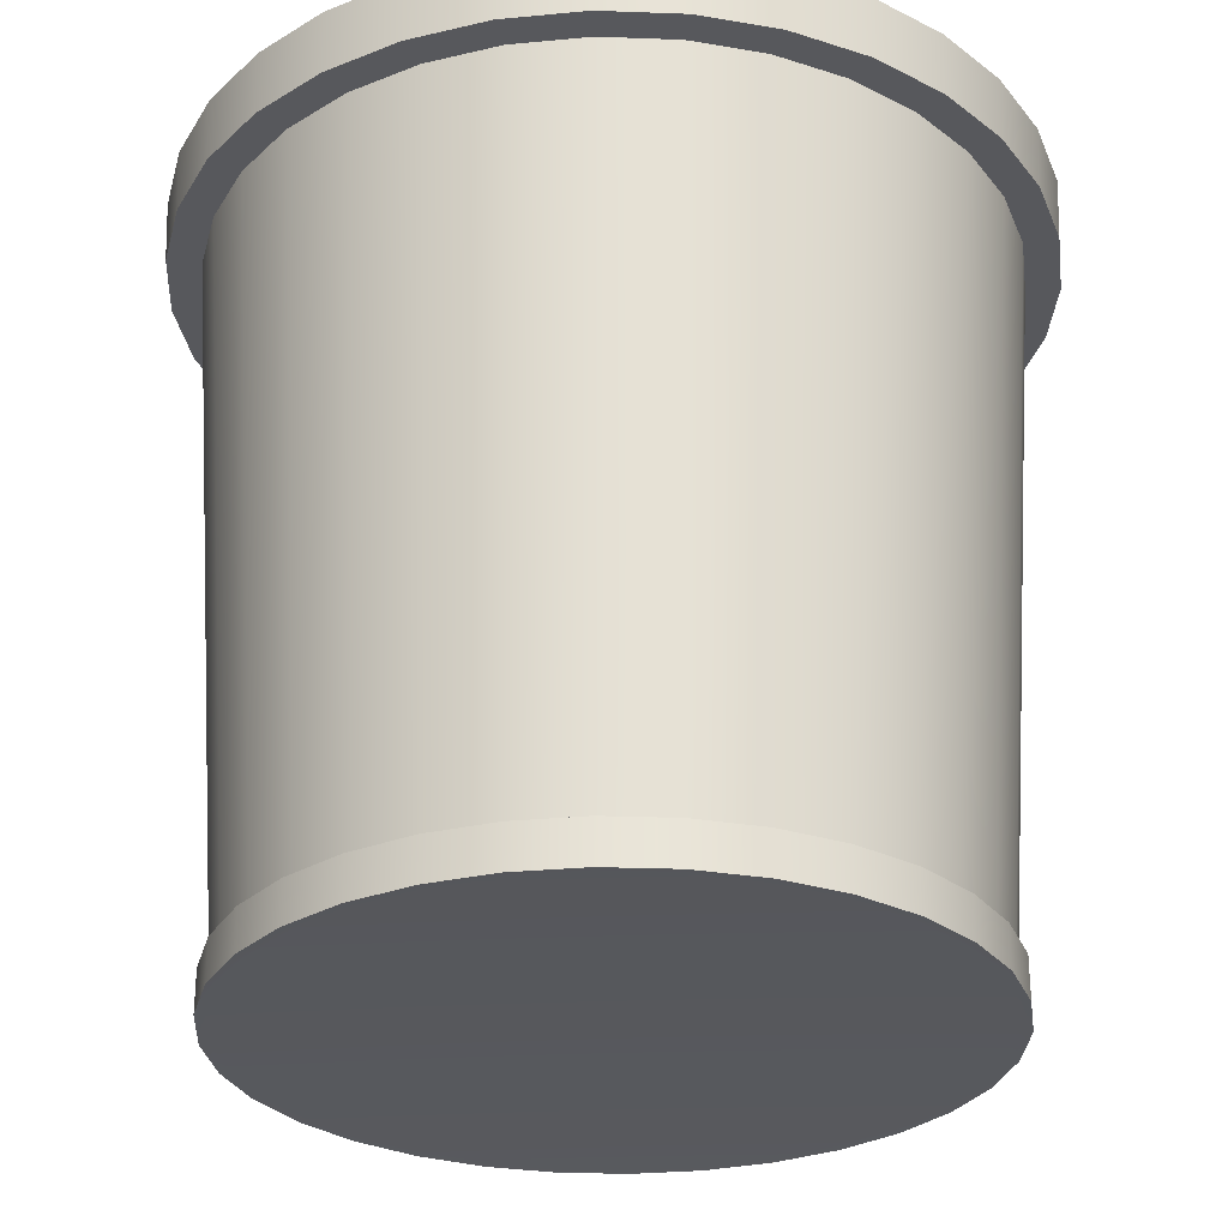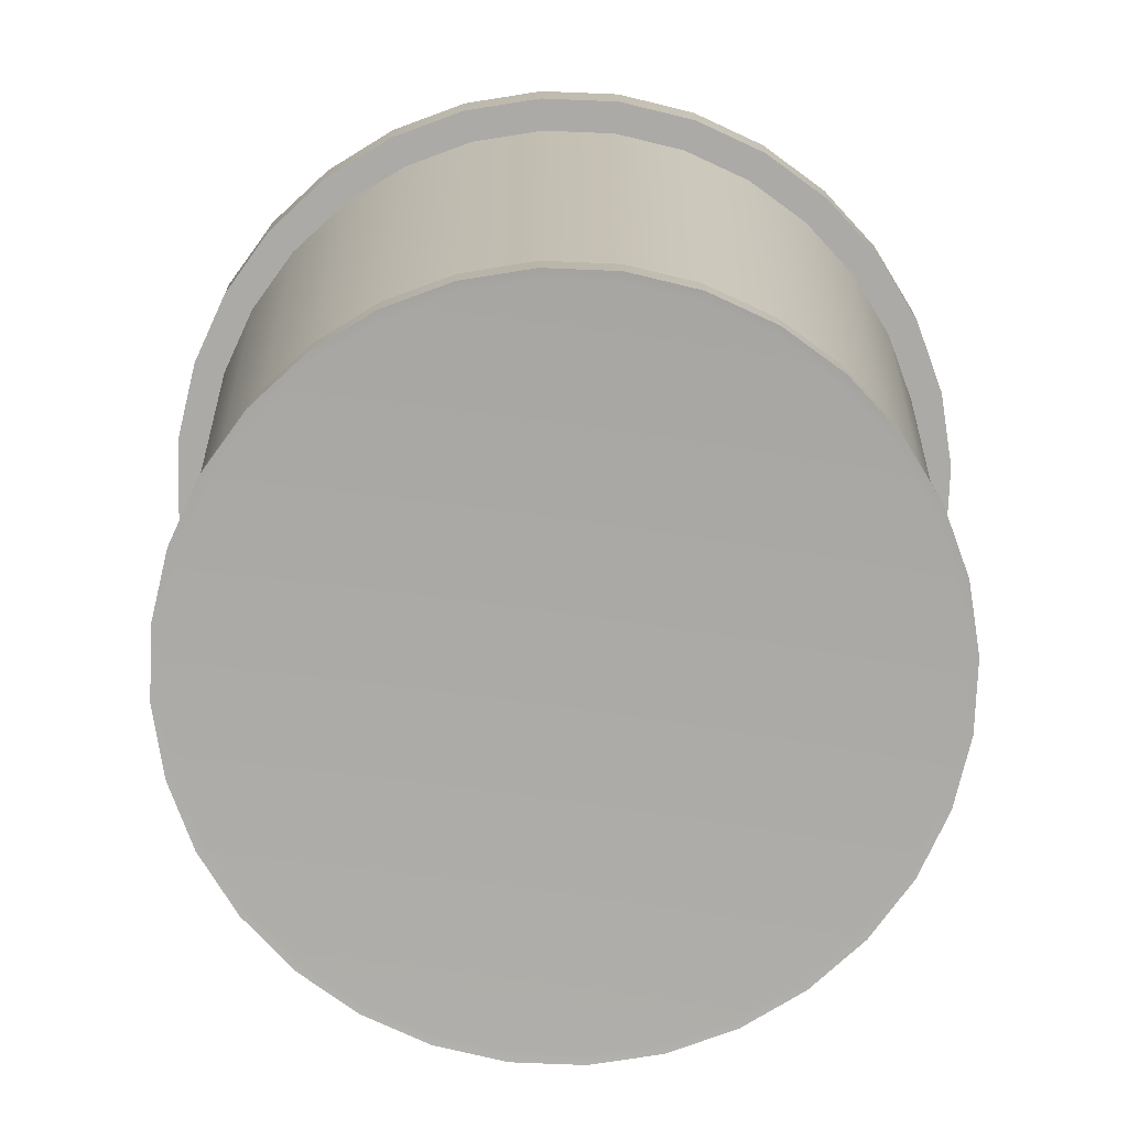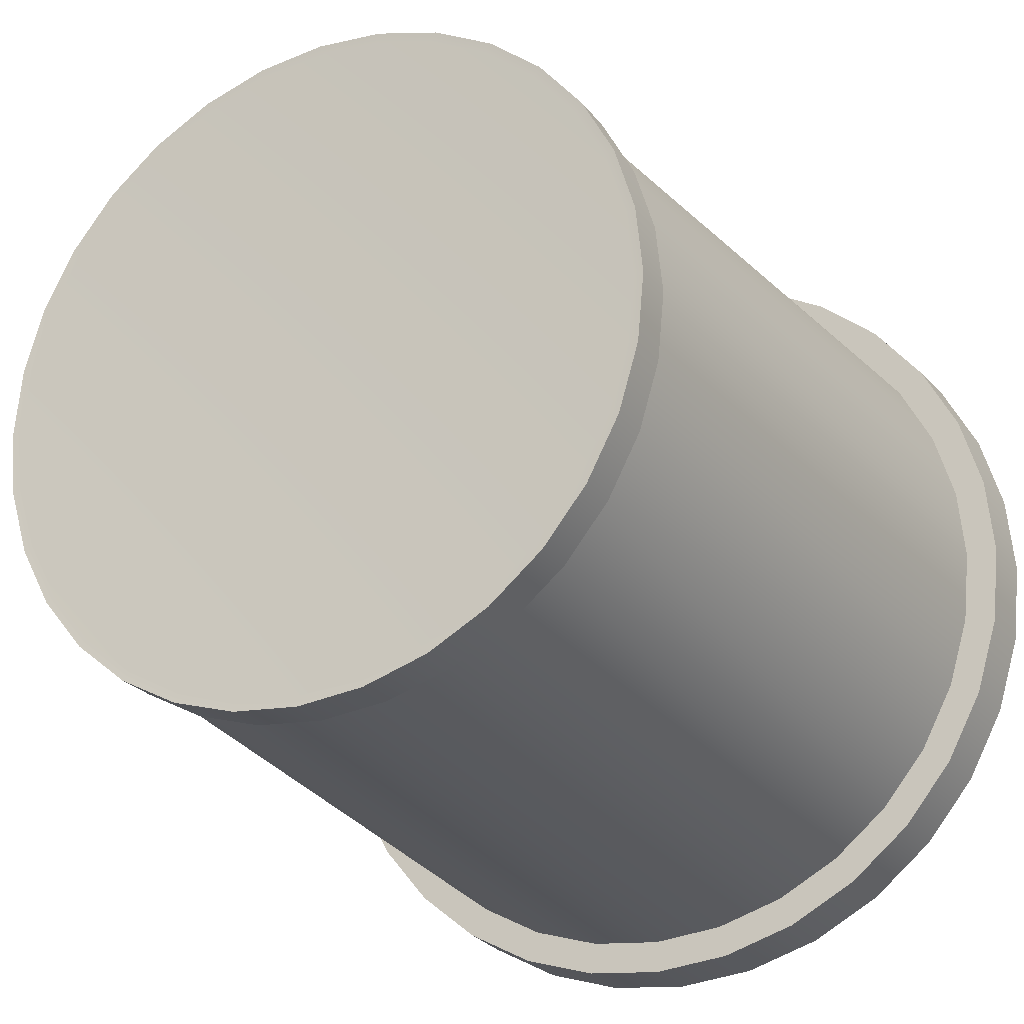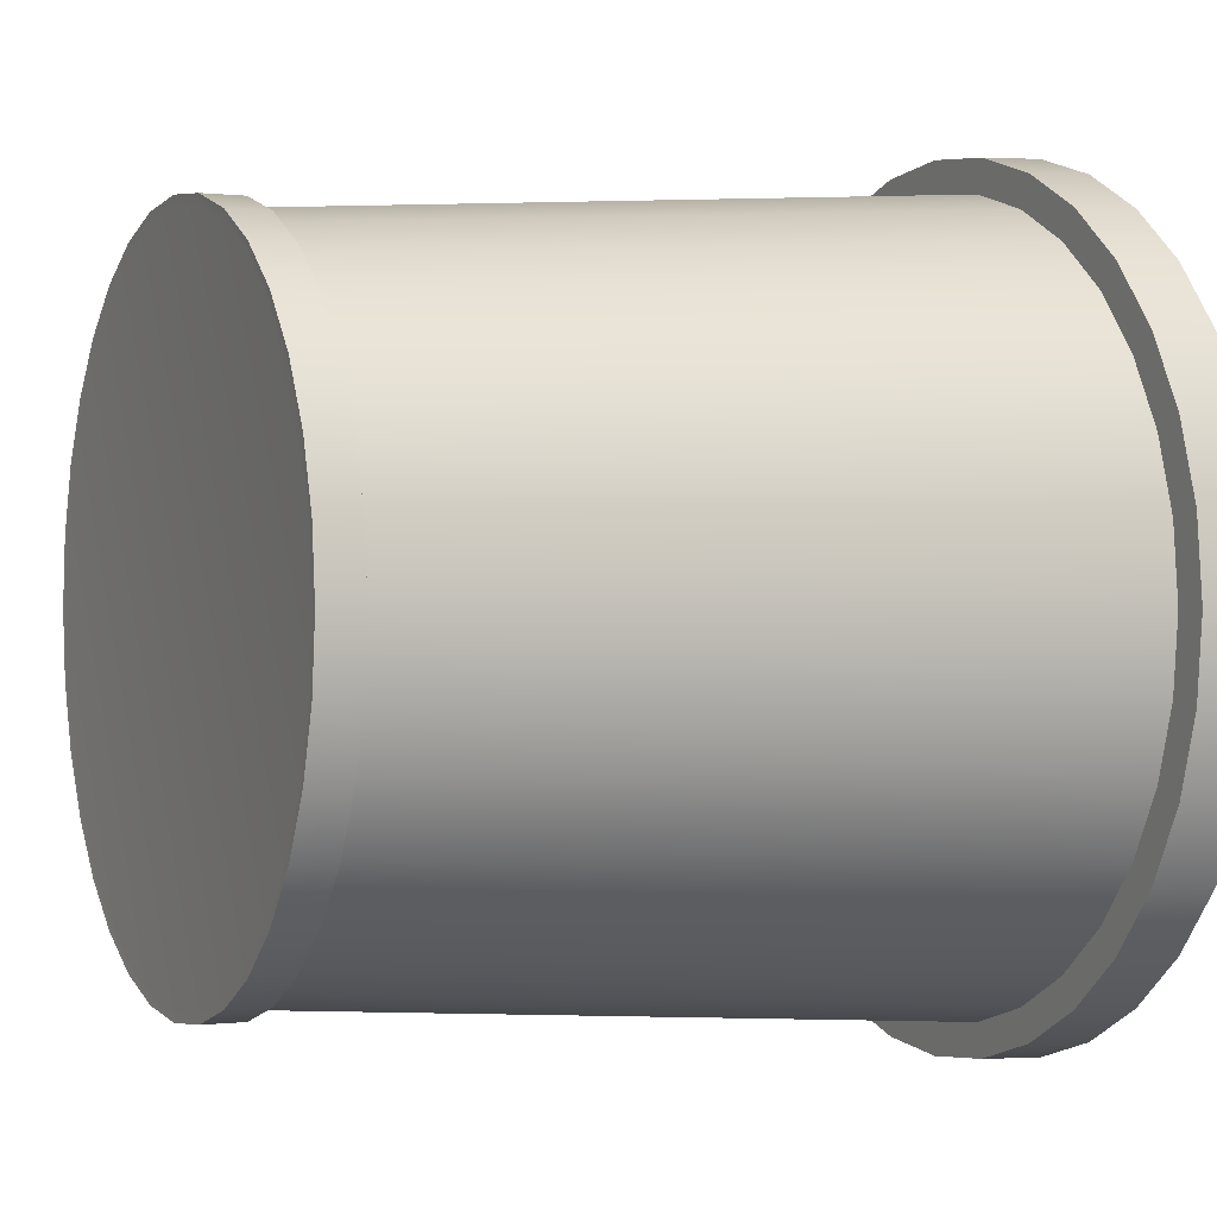
<metadata>
{"format":"obj","ext":"obj","renderer":"f3d","projection":"perspective","resolution":1024,"background":"white","views":[{"elev":-28.8,"azim":92.5,"up":"+Y"},{"elev":-76.0,"azim":48.3,"up":"+Y"},{"elev":-24.1,"azim":28.2,"up":"+Z"},{"elev":0.1,"azim":64.8,"up":"+Z"}]}
</metadata>
<code>
o Bin
v 0 0.01192 -0.9078
v -0 2.005 -1.042
v 0.1771 0.01192 -0.8904
v 0.2033 2.005 -1.022
v 0.3474 0.01192 -0.8387
v 0.3987 2.005 -0.9625
v 0.5044 0.01192 -0.7548
v 0.5788 2.005 -0.8663
v 0.6419 0.01192 -0.6419
v 0.7367 2.005 -0.7367
v 0.7548 0.01192 -0.5044
v 0.8663 2.005 -0.5788
v 0.8387 0.01192 -0.3474
v 0.9625 2.005 -0.3987
v 0.8904 0.01192 -0.1771
v 1.022 2.005 -0.2033
v 0.9078 0.01192 -0
v 1.042 2.005 0
v 0.8904 0.01192 0.1771
v 1.022 2.005 0.2033
v 0.8387 0.01192 0.3474
v 0.9625 2.005 0.3987
v 0.7548 0.01192 0.5044
v 0.8663 2.005 0.5788
v 0.6419 0.01192 0.6419
v 0.7367 2.005 0.7367
v 0.5044 0.01192 0.7548
v 0.5788 2.005 0.8663
v 0.3474 0.01192 0.8387
v 0.3987 2.005 0.9625
v 0.1771 0.01192 0.8904
v 0.2033 2.005 1.022
v 0 0.01192 0.9078
v -0 2.005 1.042
v -0.1771 0.01192 0.8904
v -0.2033 2.005 1.022
v -0.3474 0.01192 0.8387
v -0.3987 2.005 0.9625
v -0.5044 0.01192 0.7548
v -0.5788 2.005 0.8663
v -0.6419 0.01192 0.6419
v -0.7367 2.005 0.7367
v -0.7548 0.01192 0.5044
v -0.8663 2.005 0.5788
v -0.8387 0.01192 0.3474
v -0.9625 2.005 0.3987
v -0.8904 0.01192 0.1771
v -1.022 2.005 0.2033
v -0.9078 0.01192 -0
v -1.042 2.005 0
v -0.8904 0.01192 -0.1771
v -1.022 2.005 -0.2033
v -0.8387 0.01192 -0.3474
v -0.9625 2.005 -0.3987
v -0.7548 0.01192 -0.5044
v -0.8663 2.005 -0.5788
v -0.6419 0.01192 -0.6419
v -0.7367 2.005 -0.7367
v -0.5044 0.01192 -0.7548
v -0.5788 2.005 -0.8663
v -0.3474 0.01192 -0.8387
v -0.3987 2.005 -0.9625
v -0.1771 0.01192 -0.8904
v -0.2033 2.005 -1.022
v 0 0.1203 -0.9078
v 0.1771 0.1203 -0.8904
v 0.3474 0.1203 -0.8387
v 0.5044 0.1203 -0.7548
v 0.6419 0.1203 -0.6419
v 0.7548 0.1203 -0.5044
v 0.8387 0.1203 -0.3474
v 0.8904 0.1203 -0.1771
v 0.9078 0.1203 -0
v 0.8904 0.1203 0.1771
v 0.8387 0.1203 0.3474
v 0.7548 0.1203 0.5044
v 0.6419 0.1203 0.6419
v 0.5044 0.1203 0.7548
v 0.3474 0.1203 0.8387
v 0.1771 0.1203 0.8904
v 0 0.1203 0.9078
v -0.1771 0.1203 0.8904
v -0.3474 0.1203 0.8387
v -0.5044 0.1203 0.7548
v -0.6419 0.1203 0.6419
v -0.7548 0.1203 0.5044
v -0.8387 0.1203 0.3474
v -0.8904 0.1203 0.1771
v -0.9078 0.1203 -0
v -0.8904 0.1203 -0.1771
v -0.8387 0.1203 -0.3474
v -0.7548 0.1203 -0.5044
v -0.6419 0.1203 -0.6419
v -0.5044 0.1203 -0.7548
v -0.3474 0.1203 -0.8387
v -0.1771 0.1203 -0.8904
v 0 0.01034 -0.9343
v 0.1823 0.01034 -0.9164
v 0.1823 0.1219 -0.9164
v 0.3575 0.01034 -0.8632
v 0.3575 0.1219 -0.8632
v 0.5191 0.01034 -0.7769
v 0.5191 0.1219 -0.7769
v 0.6607 0.01034 -0.6607
v 0.6607 0.1219 -0.6607
v 0.7769 0.01034 -0.5191
v 0.7769 0.1219 -0.5191
v 0.8632 0.01034 -0.3575
v 0.8632 0.1219 -0.3575
v 0.9164 0.01034 -0.1823
v 0.9164 0.1219 -0.1823
v 0.9343 0.01034 -0
v 0.9343 0.1219 -0
v 0.9164 0.01034 0.1823
v 0.9164 0.1219 0.1823
v 0.8632 0.01034 0.3575
v 0.8632 0.1219 0.3575
v 0.7769 0.01034 0.5191
v 0.7769 0.1219 0.5191
v 0.6607 0.01034 0.6607
v 0.6607 0.1219 0.6607
v 0.5191 0.01034 0.7769
v 0.5191 0.1219 0.7769
v 0.3575 0.01034 0.8632
v 0.3575 0.1219 0.8632
v 0.1823 0.01034 0.9164
v 0.1823 0.1219 0.9164
v 0 0.01034 0.9343
v 0 0.1219 0.9343
v -0.1823 0.01034 0.9164
v -0.1823 0.1219 0.9164
v -0.3575 0.01034 0.8632
v -0.3575 0.1219 0.8632
v -0.5191 0.01034 0.7769
v -0.5191 0.1219 0.7769
v -0.6607 0.01034 0.6607
v -0.6607 0.1219 0.6607
v -0.7769 0.01034 0.5191
v -0.7769 0.1219 0.5191
v -0.8632 0.01034 0.3575
v -0.8632 0.1219 0.3575
v -0.9164 0.01034 0.1823
v -0.9164 0.1219 0.1823
v -0.9343 0.01034 -0
v -0.9343 0.1219 -0
v -0.9164 0.01034 -0.1823
v -0.9164 0.1219 -0.1823
v -0.8632 0.01034 -0.3575
v -0.8632 0.1219 -0.3575
v -0.7769 0.01034 -0.5191
v -0.7769 0.1219 -0.5191
v -0.6607 0.01034 -0.6607
v -0.6607 0.1219 -0.6607
v -0.5191 0.01034 -0.7769
v -0.5191 0.1219 -0.7769
v -0.3575 0.01034 -0.8632
v -0.3575 0.1219 -0.8632
v -0.1823 0.01034 -0.9164
v -0.1823 0.1219 -0.9164
v 0 0.1219 -0.9343
v -0 2.005 -1.132
v 0.2209 2.005 -1.11
v 0.4333 2.005 -1.046
v 0.629 2.005 -0.9414
v 0.8006 2.005 -0.8006
v 0.9414 2.005 -0.629
v 1.046 2.005 -0.4333
v 1.11 2.005 -0.2209
v 1.132 2.005 -0
v 1.11 2.005 0.2209
v 1.046 2.005 0.4333
v 0.9414 2.005 0.629
v 0.8006 2.005 0.8006
v 0.629 2.005 0.9414
v 0.4333 2.005 1.046
v 0.2209 2.005 1.11
v -0 2.005 1.132
v -0.2209 2.005 1.11
v -0.4333 2.005 1.046
v -0.629 2.005 0.9414
v -0.8006 2.005 0.8006
v -0.9414 2.005 0.629
v -1.046 2.005 0.4333
v -1.11 2.005 0.2209
v -1.132 2.005 -0
v -1.11 2.005 -0.2209
v -1.046 2.005 -0.4333
v -0.9414 2.005 -0.629
v -0.8006 2.005 -0.8006
v -0.629 2.005 -0.9414
v -0.4333 2.005 -1.046
v -0.2209 2.005 -1.11
v -0 2.177 -1.009
v 0.1969 2.177 -0.9901
v 0.3863 2.177 -0.9327
v 0.5608 2.177 -0.8394
v 0.7138 2.177 -0.7138
v 0.8394 2.177 -0.5608
v 0.9327 2.177 -0.3863
v 0.9901 2.177 -0.1969
v 1.009 2.177 -0
v 0.9901 2.177 0.1969
v 0.9327 2.177 0.3863
v 0.8394 2.177 0.5608
v 0.7138 2.177 0.7138
v 0.5608 2.177 0.8394
v 0.3863 2.177 0.9327
v 0.1969 2.177 0.9901
v -0 2.177 1.009
v -0.1969 2.177 0.9901
v -0.3863 2.177 0.9327
v -0.5608 2.177 0.8394
v -0.7138 2.177 0.7138
v -0.8394 2.177 0.5608
v -0.9327 2.177 0.3863
v -0.9901 2.177 0.1969
v -1.009 2.177 -0
v -0.9901 2.177 -0.1969
v -0.9327 2.177 -0.3863
v -0.8394 2.177 -0.5608
v -0.7138 2.177 -0.7138
v -0.5608 2.177 -0.8394
v -0.3863 2.177 -0.9327
v -0.1969 2.177 -0.9901
v 0.2222 2.177 -1.117
v -0 2.177 -1.139
v 0.4358 2.177 -1.052
v 0.6327 2.177 -0.9469
v 0.8053 2.177 -0.8053
v 0.9469 2.177 -0.6327
v 1.052 2.177 -0.4358
v 1.117 2.177 -0.2222
v 1.139 2.177 -0
v 1.117 2.177 0.2222
v 1.052 2.177 0.4358
v 0.9469 2.177 0.6327
v 0.8053 2.177 0.8053
v 0.6327 2.177 0.9469
v 0.4358 2.177 1.052
v 0.2222 2.177 1.117
v -0 2.177 1.139
v -0.2222 2.177 1.117
v -0.4358 2.177 1.052
v -0.6327 2.177 0.9469
v -0.8053 2.177 0.8053
v -0.9469 2.177 0.6327
v -1.052 2.177 0.4358
v -1.117 2.177 0.2222
v -1.139 2.177 -0
v -1.117 2.177 -0.2222
v -1.052 2.177 -0.4358
v -0.9469 2.177 -0.6327
v -0.8053 2.177 -0.8053
v -0.6327 2.177 -0.9469
v -0.4358 2.177 -1.052
v -0.2222 2.177 -1.117
v 0.1678 0.1307 -0.8437
v -0 0.1307 -0.8602
v 0.3292 0.1307 -0.7948
v 0.4779 0.1307 -0.7153
v 0.6083 0.1307 -0.6083
v 0.7153 0.1307 -0.4779
v 0.7948 0.1307 -0.3292
v 0.8437 0.1307 -0.1678
v 0.8602 0.1307 -0
v 0.8437 0.1307 0.1678
v 0.7948 0.1307 0.3292
v 0.7153 0.1307 0.4779
v 0.6083 0.1307 0.6083
v 0.4779 0.1307 0.7153
v 0.3292 0.1307 0.7948
v 0.1678 0.1307 0.8437
v -0 0.1307 0.8602
v -0.1678 0.1307 0.8437
v -0.3292 0.1307 0.7948
v -0.4779 0.1307 0.7153
v -0.6083 0.1307 0.6083
v -0.7153 0.1307 0.4779
v -0.7948 0.1307 0.3292
v -0.8437 0.1307 0.1678
v -0.8602 0.1307 -0
v -0.8437 0.1307 -0.1678
v -0.7948 0.1307 -0.3292
v -0.7153 0.1307 -0.4779
v -0.6083 0.1307 -0.6083
v -0.4779 0.1307 -0.7153
v -0.3292 0.1307 -0.7948
v -0.1678 0.1307 -0.8437
f 2 66 65
f 4 67 66
f 6 68 67
f 8 69 68
f 10 70 69
f 70 14 71
f 14 72 71
f 16 73 72
f 18 74 73
f 20 75 74
f 22 76 75
f 24 77 76
f 26 78 77
f 28 79 78
f 30 80 79
f 32 81 80
f 34 82 81
f 36 83 82
f 38 84 83
f 40 85 84
f 42 86 85
f 44 87 86
f 46 88 87
f 48 89 88
f 50 90 89
f 52 91 90
f 54 92 91
f 56 93 92
f 58 94 93
f 60 95 94
f 6 164 8
f 62 96 95
f 64 65 96
f 31 47 63
f 78 121 77
f 63 97 1
f 78 125 123
f 45 142 47
f 79 127 125
f 27 124 29
f 80 129 127
f 11 104 106
f 61 158 63
f 82 129 81
f 43 140 45
f 83 131 82
f 27 120 122
f 84 133 83
f 7 104 9
f 59 156 61
f 85 135 84
f 43 136 138
f 86 137 85
f 23 120 25
f 5 102 7
f 86 141 139
f 59 152 154
f 87 143 141
f 39 136 41
f 88 145 143
f 21 118 23
f 90 145 89
f 5 98 100
f 55 152 57
f 91 147 90
f 37 134 39
f 159 97 158
f 157 158 156
f 155 156 154
f 153 154 152
f 151 152 150
f 149 150 148
f 147 148 146
f 145 146 144
f 143 144 142
f 141 142 140
f 139 140 138
f 137 138 136
f 135 136 134
f 133 134 132
f 131 132 130
f 129 130 128
f 127 128 126
f 125 126 124
f 123 124 122
f 121 122 120
f 119 120 118
f 117 118 116
f 115 116 114
f 113 114 112
f 111 112 110
f 109 110 108
f 107 108 106
f 105 106 104
f 103 104 102
f 101 102 100
f 99 100 98
f 160 98 97
f 11 108 13
f 29 126 31
f 77 119 76
f 47 144 49
f 76 117 75
f 75 115 74
f 13 110 15
f 31 128 33
f 74 113 73
f 49 146 51
f 72 113 111
f 71 111 109
f 15 112 17
f 33 130 35
f 70 109 107
f 96 160 159
f 53 146 148
f 70 105 69
f 95 159 157
f 69 103 68
f 17 114 19
f 94 157 155
f 37 130 132
f 68 101 67
f 1 98 3
f 94 153 93
f 53 150 55
f 67 99 66
f 93 151 92
f 66 160 65
f 21 114 116
f 92 149 91
f 162 227 163
f 24 173 26
f 44 181 182
f 60 191 62
f 18 168 169
f 34 178 36
f 54 186 187
f 8 165 10
f 26 174 28
f 44 183 46
f 62 192 64
f 18 170 20
f 36 179 38
f 54 188 56
f 10 166 12
f 28 175 30
f 46 184 48
f 2 162 4
f 2 192 161
f 22 170 171
f 40 179 180
f 56 189 58
f 12 167 14
f 30 176 32
f 50 184 185
f 4 163 6
f 22 172 24
f 40 181 42
f 60 189 190
f 14 168 16
f 34 176 177
f 50 186 52
f 205 270 206
f 189 254 190
f 176 241 177
f 164 227 228
f 190 255 191
f 177 242 178
f 165 228 229
f 191 256 192
f 178 243 179
f 165 230 166
f 192 226 161
f 179 244 180
f 166 231 167
f 180 245 181
f 167 232 168
f 181 246 182
f 168 233 169
f 182 247 183
f 169 234 170
f 183 248 184
f 170 235 171
f 184 249 185
f 171 236 172
f 185 250 186
f 172 237 173
f 186 251 187
f 174 237 238
f 187 252 188
f 174 239 175
f 161 225 162
f 189 252 253
f 175 240 176
f 194 226 193
f 195 225 194
f 196 227 195
f 197 228 196
f 197 230 229
f 198 231 230
f 199 232 231
f 201 232 200
f 201 234 233
f 203 234 202
f 204 235 203
f 204 237 236
f 206 237 205
f 206 239 238
f 208 239 207
f 209 240 208
f 209 242 241
f 211 242 210
f 212 243 211
f 212 245 244
f 214 245 213
f 214 247 246
f 216 247 215
f 217 248 216
f 218 249 217
f 219 250 218
f 220 251 219
f 221 252 220
f 222 253 221
f 222 255 254
f 223 256 255
f 193 256 224
f 275 267 259
f 219 284 220
f 206 271 207
f 193 257 194
f 220 285 221
f 208 271 272
f 194 259 195
f 221 286 222
f 208 273 209
f 195 260 196
f 222 287 223
f 210 273 274
f 196 261 197
f 224 287 288
f 210 275 211
f 197 262 198
f 224 258 193
f 211 276 212
f 198 263 199
f 212 277 213
f 199 264 200
f 213 278 214
f 200 265 201
f 215 278 279
f 202 265 266
f 215 280 216
f 202 267 203
f 216 281 217
f 203 268 204
f 218 281 282
f 204 269 205
f 218 283 219
f 2 4 66
f 4 6 67
f 6 8 68
f 8 10 69
f 10 12 70
f 70 12 14
f 14 16 72
f 16 18 73
f 18 20 74
f 20 22 75
f 22 24 76
f 24 26 77
f 26 28 78
f 28 30 79
f 30 32 80
f 32 34 81
f 34 36 82
f 36 38 83
f 38 40 84
f 40 42 85
f 42 44 86
f 44 46 87
f 46 48 88
f 48 50 89
f 50 52 90
f 52 54 91
f 54 56 92
f 56 58 93
f 58 60 94
f 60 62 95
f 6 163 164
f 62 64 96
f 64 2 65
f 63 1 3
f 3 5 7
f 7 9 11
f 11 13 15
f 15 17 19
f 19 21 23
f 23 25 27
f 27 29 31
f 31 33 35
f 35 37 39
f 39 41 43
f 43 45 47
f 47 49 51
f 51 53 55
f 55 57 59
f 59 61 63
f 63 3 7
f 7 11 15
f 15 19 23
f 23 27 31
f 31 35 39
f 39 43 47
f 47 51 55
f 55 59 63
f 63 7 15
f 15 23 31
f 31 39 47
f 47 55 63
f 63 15 31
f 78 123 121
f 63 158 97
f 78 79 125
f 45 140 142
f 79 80 127
f 27 122 124
f 80 81 129
f 11 9 104
f 61 156 158
f 82 131 129
f 43 138 140
f 83 133 131
f 27 25 120
f 84 135 133
f 7 102 104
f 59 154 156
f 85 137 135
f 43 41 136
f 86 139 137
f 23 118 120
f 5 100 102
f 86 87 141
f 59 57 152
f 87 88 143
f 39 134 136
f 88 89 145
f 21 116 118
f 90 147 145
f 5 3 98
f 55 150 152
f 91 149 147
f 37 132 134
f 159 160 97
f 157 159 158
f 155 157 156
f 153 155 154
f 151 153 152
f 149 151 150
f 147 149 148
f 145 147 146
f 143 145 144
f 141 143 142
f 139 141 140
f 137 139 138
f 135 137 136
f 133 135 134
f 131 133 132
f 129 131 130
f 127 129 128
f 125 127 126
f 123 125 124
f 121 123 122
f 119 121 120
f 117 119 118
f 115 117 116
f 113 115 114
f 111 113 112
f 109 111 110
f 107 109 108
f 105 107 106
f 103 105 104
f 101 103 102
f 99 101 100
f 160 99 98
f 11 106 108
f 29 124 126
f 77 121 119
f 47 142 144
f 76 119 117
f 75 117 115
f 13 108 110
f 31 126 128
f 74 115 113
f 49 144 146
f 72 73 113
f 71 72 111
f 15 110 112
f 33 128 130
f 70 71 109
f 96 65 160
f 53 51 146
f 70 107 105
f 95 96 159
f 69 105 103
f 17 112 114
f 94 95 157
f 37 35 130
f 68 103 101
f 1 97 98
f 94 155 153
f 53 148 150
f 67 101 99
f 93 153 151
f 66 99 160
f 21 19 114
f 92 151 149
f 162 225 227
f 24 172 173
f 44 42 181
f 60 190 191
f 18 16 168
f 34 177 178
f 54 52 186
f 8 164 165
f 26 173 174
f 44 182 183
f 62 191 192
f 18 169 170
f 36 178 179
f 54 187 188
f 10 165 166
f 28 174 175
f 46 183 184
f 2 161 162
f 2 64 192
f 22 20 170
f 40 38 179
f 56 188 189
f 12 166 167
f 30 175 176
f 50 48 184
f 4 162 163
f 22 171 172
f 40 180 181
f 60 58 189
f 14 167 168
f 34 32 176
f 50 185 186
f 205 269 270
f 189 253 254
f 176 240 241
f 164 163 227
f 190 254 255
f 177 241 242
f 165 164 228
f 191 255 256
f 178 242 243
f 165 229 230
f 192 256 226
f 179 243 244
f 166 230 231
f 180 244 245
f 167 231 232
f 181 245 246
f 168 232 233
f 182 246 247
f 169 233 234
f 183 247 248
f 170 234 235
f 184 248 249
f 171 235 236
f 185 249 250
f 172 236 237
f 186 250 251
f 174 173 237
f 187 251 252
f 174 238 239
f 161 226 225
f 189 188 252
f 175 239 240
f 194 225 226
f 195 227 225
f 196 228 227
f 197 229 228
f 197 198 230
f 198 199 231
f 199 200 232
f 201 233 232
f 201 202 234
f 203 235 234
f 204 236 235
f 204 205 237
f 206 238 237
f 206 207 239
f 208 240 239
f 209 241 240
f 209 210 242
f 211 243 242
f 212 244 243
f 212 213 245
f 214 246 245
f 214 215 247
f 216 248 247
f 217 249 248
f 218 250 249
f 219 251 250
f 220 252 251
f 221 253 252
f 222 254 253
f 222 223 255
f 223 224 256
f 193 226 256
f 259 257 258
f 258 288 287
f 287 286 285
f 285 284 283
f 283 282 281
f 281 280 279
f 279 278 277
f 277 276 275
f 275 274 273
f 273 272 271
f 271 270 269
f 269 268 267
f 267 266 265
f 265 264 263
f 263 262 261
f 261 260 259
f 259 258 287
f 287 285 283
f 283 281 279
f 279 277 275
f 275 273 271
f 271 269 267
f 267 265 263
f 263 261 259
f 259 287 283
f 283 279 275
f 275 271 267
f 267 263 259
f 259 283 275
f 219 283 284
f 206 270 271
f 193 258 257
f 220 284 285
f 208 207 271
f 194 257 259
f 221 285 286
f 208 272 273
f 195 259 260
f 222 286 287
f 210 209 273
f 196 260 261
f 224 223 287
f 210 274 275
f 197 261 262
f 224 288 258
f 211 275 276
f 198 262 263
f 212 276 277
f 199 263 264
f 213 277 278
f 200 264 265
f 215 214 278
f 202 201 265
f 215 279 280
f 202 266 267
f 216 280 281
f 203 267 268
f 218 217 281
f 204 268 269
f 218 282 283

</code>
